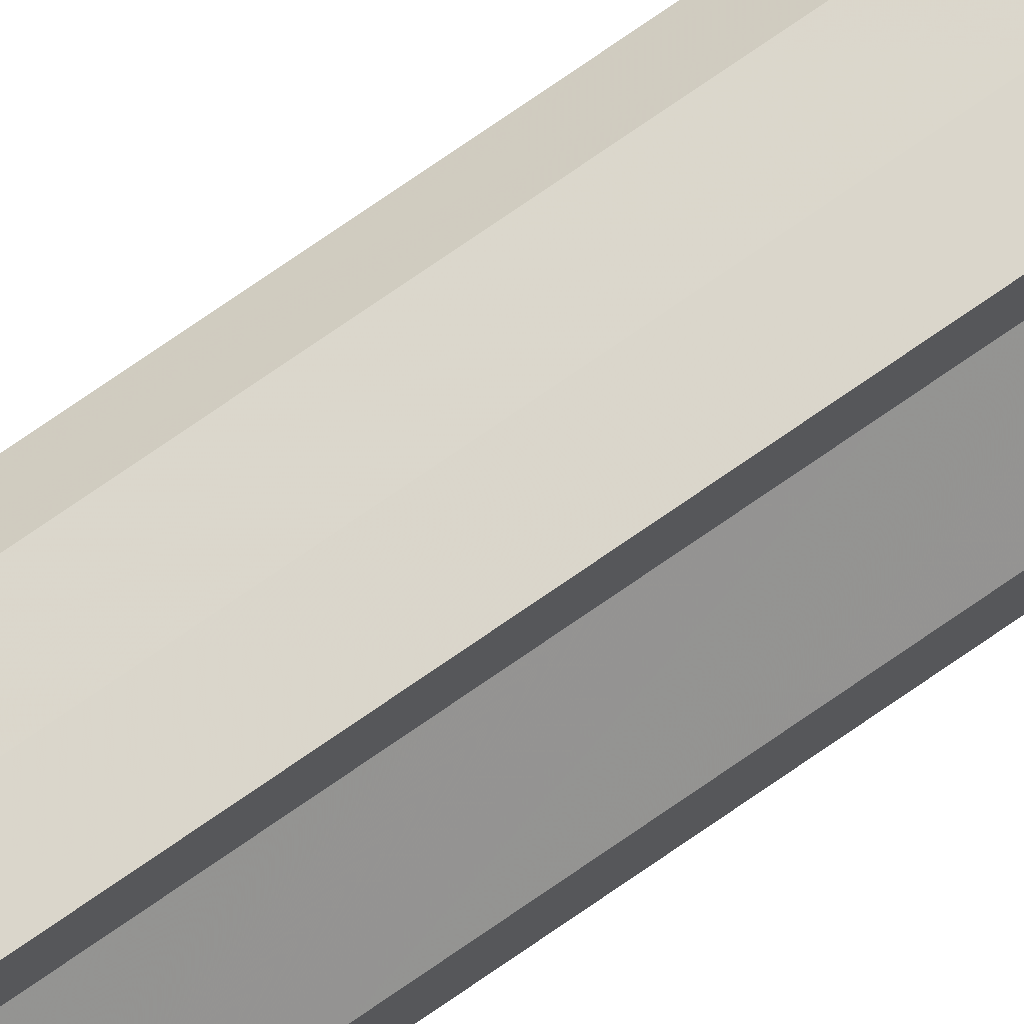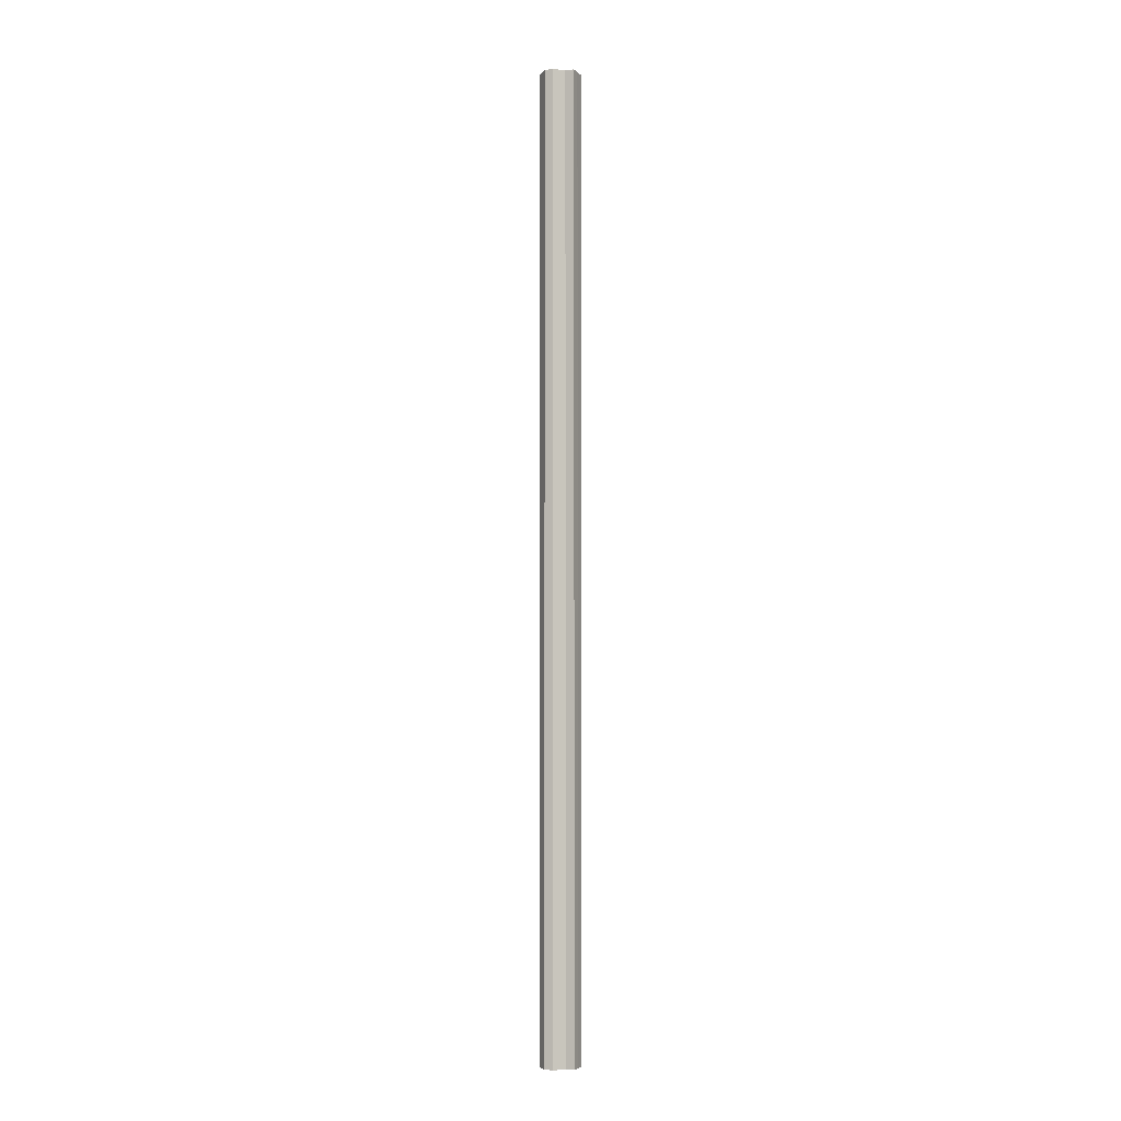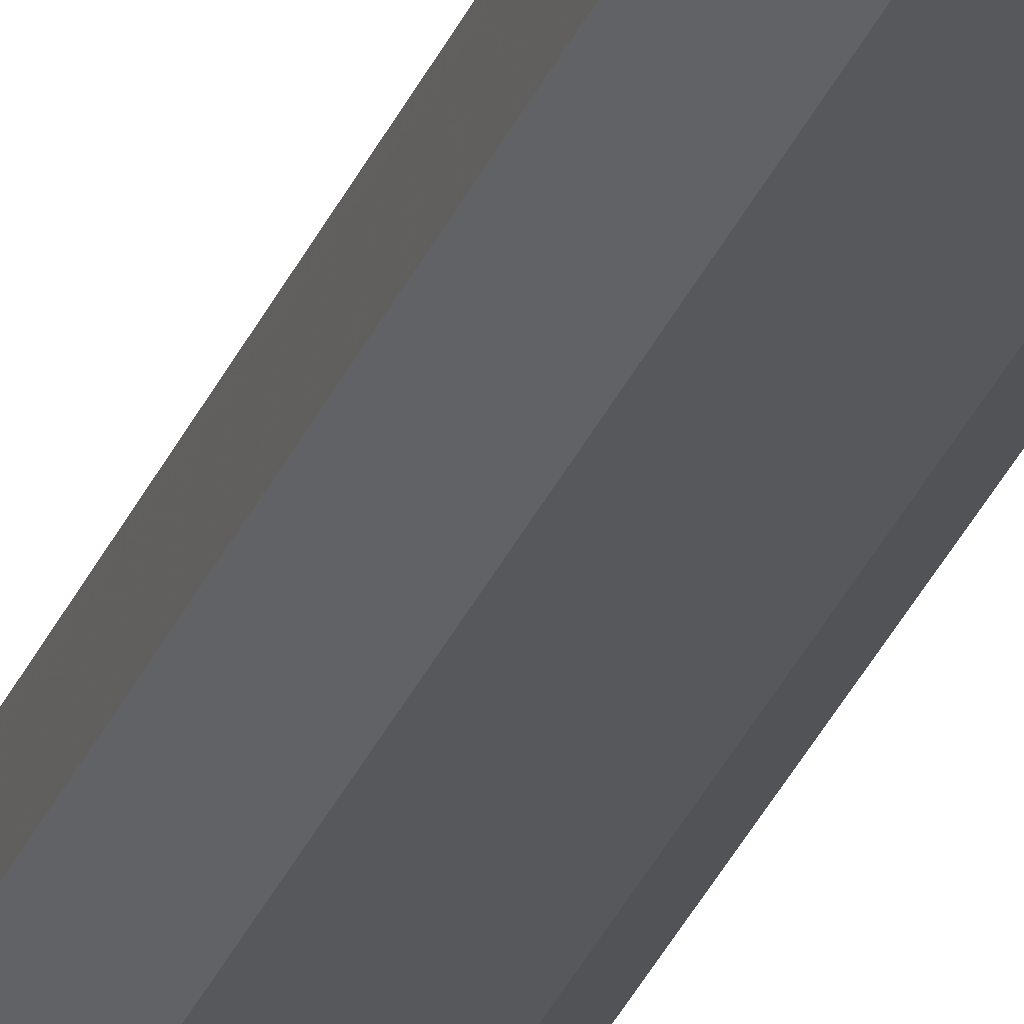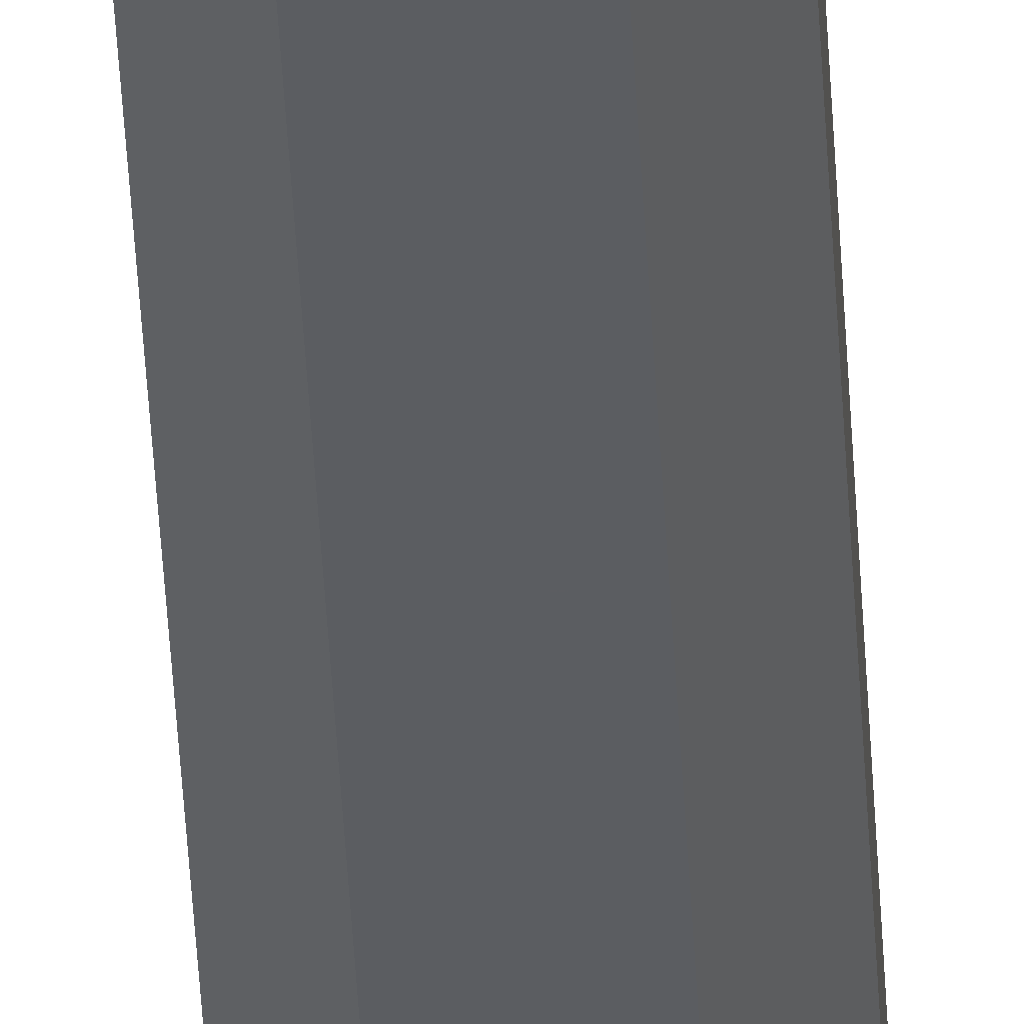
<metadata>
{"format":"obj","ext":"obj","renderer":"f3d","projection":"perspective","resolution":1024,"background":"white","views":[{"elev":73.6,"azim":55.1,"up":"+Y"},{"elev":-4.6,"azim":112.7,"up":"+Z"},{"elev":-28.6,"azim":-18.3,"up":"+Y"},{"elev":-36.1,"azim":2.5,"up":"+Y"}]}
</metadata>
<code>
o 968
v 2162 1861 12.03
v 2162 1861 12.03
v 2162 1861 13.1
v 2162 1861 12.03
v 2162 1861 13.1
v 2162 1861 13.1
v 2162 1861 13.1
v 2162 1861 12.03
v 2162 1861 13.1
v 2162 1861 12.03
v 2162 1861 12.03
v 2162 1861 13.1
v 2162 1861 12.03
v 2162 1861 13.1
v 2162 1861 12.03
v 2162 1861 13.1
v 2162 1861 12.03
v 2162 1861 13.1
v 2162 1861 12.03
v 2162 1861 13.1
v 2162 1861 12.03
v 2162 1861 13.1
v 2162 1861 12.03
v 2162 1861 13.1
v 2162 1861 12.03
v 2162 1861 13.1
v 2162 1861 12.03
v 2162 1861 13.1
v 2162 1861 12.03
v 2162 1861 13.1
v 2162 1861 13.1
v 2162 1861 13.1
v 2162 1861 12.03
v 2162 1861 13.1
v 2162 1861 12.03
v 2162 1861 13.1
v 2162 1861 12.03
v 2162 1861 13.1
v 2162 1861 12.03
v 2162 1861 13.1
v 2162 1861 12.03
v 2162 1861 13.1
v 2162 1861 12.03
v 2162 1861 13.1
v 2162 1861 12.03
v 2162 1861 13.1
v 2162 1861 12.03
v 2162 1861 13.1
v 2162 1861 12.03
v 2162 1861 13.1
v 2162 1861 12.03
v 2162 1861 12.03
v 2162 1861 12.03
v 2162 1861 12.03
v 2162 1861 12.03
v 2162 1861 12.03
v 2162 1861 12.03
v 2162 1861 12.03
v 2162 1861 12.03
v 2162 1861 12.03
v 2162 1861 12.03
v 2162 1861 12.03
v 2162 1861 12.03
v 2162 1861 13.1
v 2162 1861 13.1
v 2162 1861 13.1
v 2162 1861 13.1
v 2162 1861 13.1
v 2162 1861 13.1
v 2162 1861 13.1
v 2162 1861 13.1
v 2162 1861 13.1
v 2162 1861 13.1
v 2162 1861 13.1
v 2162 1861 13.1
v 2162 1861 13.1
f 1 2 3
f 4 1 5
f 2 6 7
f 8 7 9
f 10 11 12
f 11 13 14
f 13 15 16
f 15 17 18
f 17 19 20
f 19 21 22
f 21 23 24
f 23 25 26
f 25 27 28
f 27 29 30
f 29 31 32
f 33 32 34
f 35 34 36
f 37 36 38
f 39 38 40
f 41 40 42
f 43 42 44
f 45 44 46
f 47 46 48
f 49 48 50
f 51 52 53
f 53 52 54
f 55 52 51
f 54 52 56
f 57 52 55
f 56 52 58
f 59 52 57
f 58 52 60
f 61 52 59
f 60 52 62
f 63 52 61
f 62 52 63
f 64 65 66
f 65 67 66
f 68 64 66
f 67 69 66
f 70 68 66
f 69 71 66
f 72 70 66
f 71 73 66
f 74 72 66
f 73 75 66
f 76 74 66
f 75 76 66

</code>
